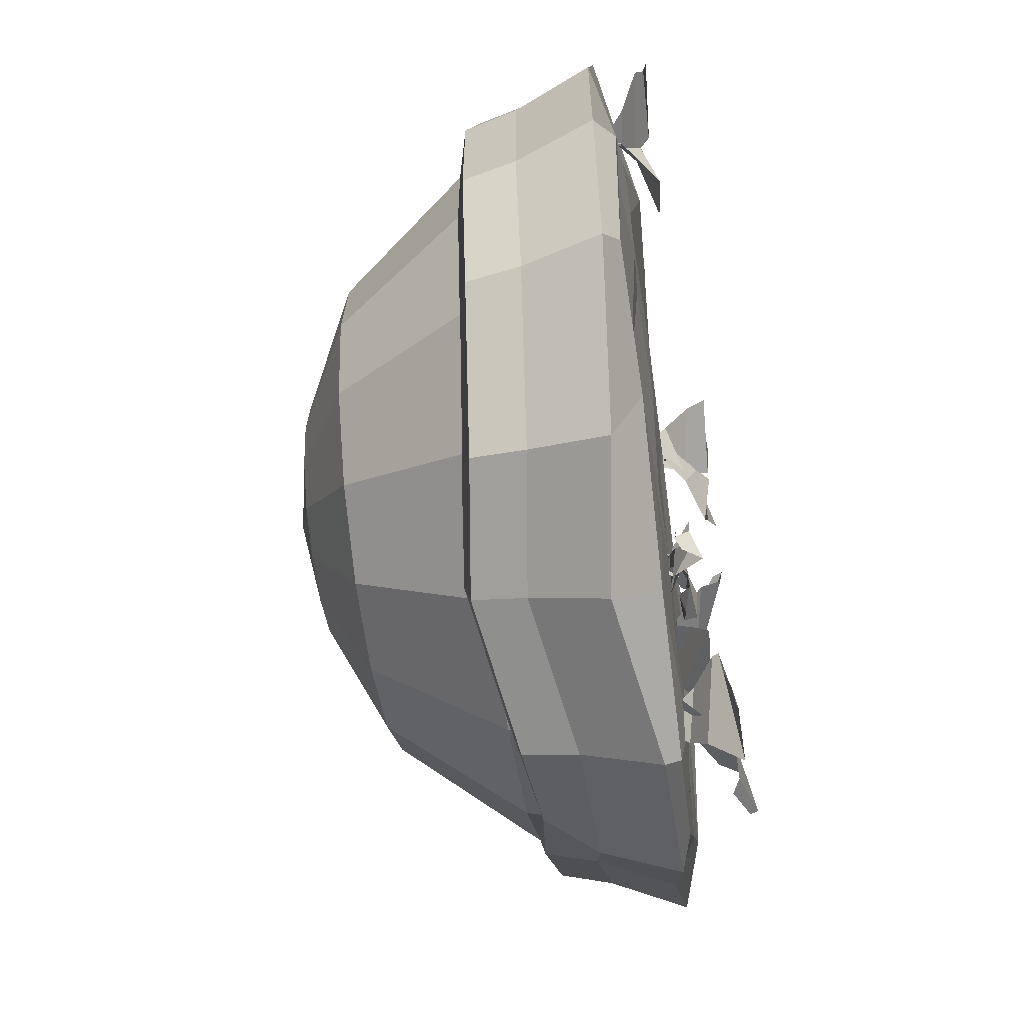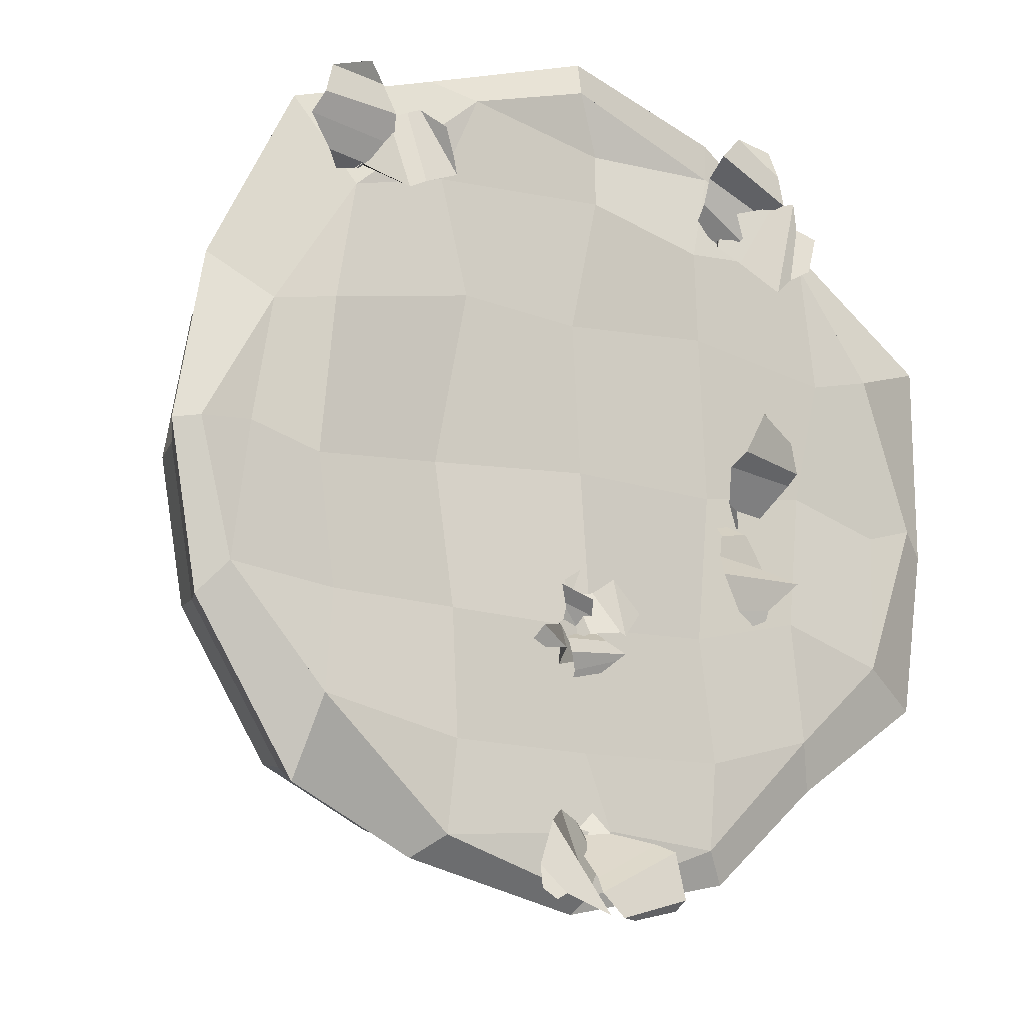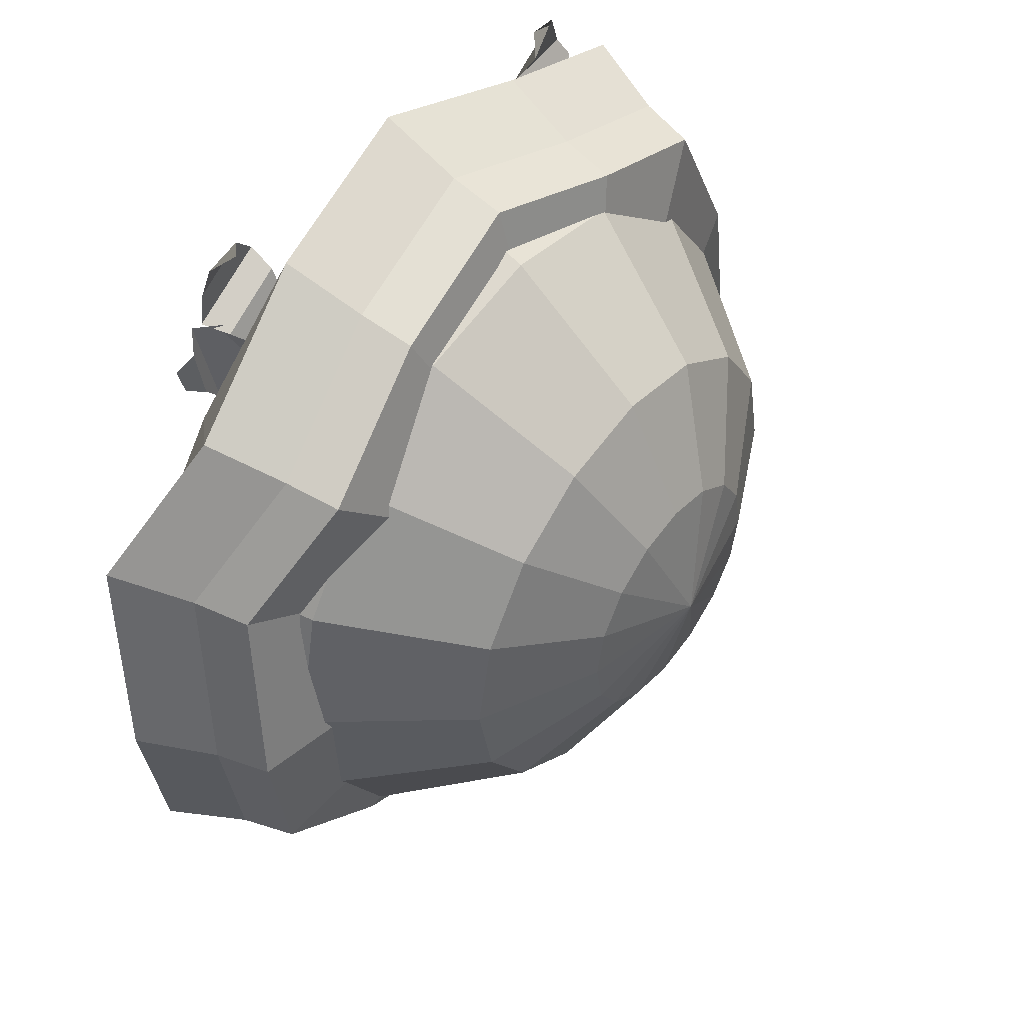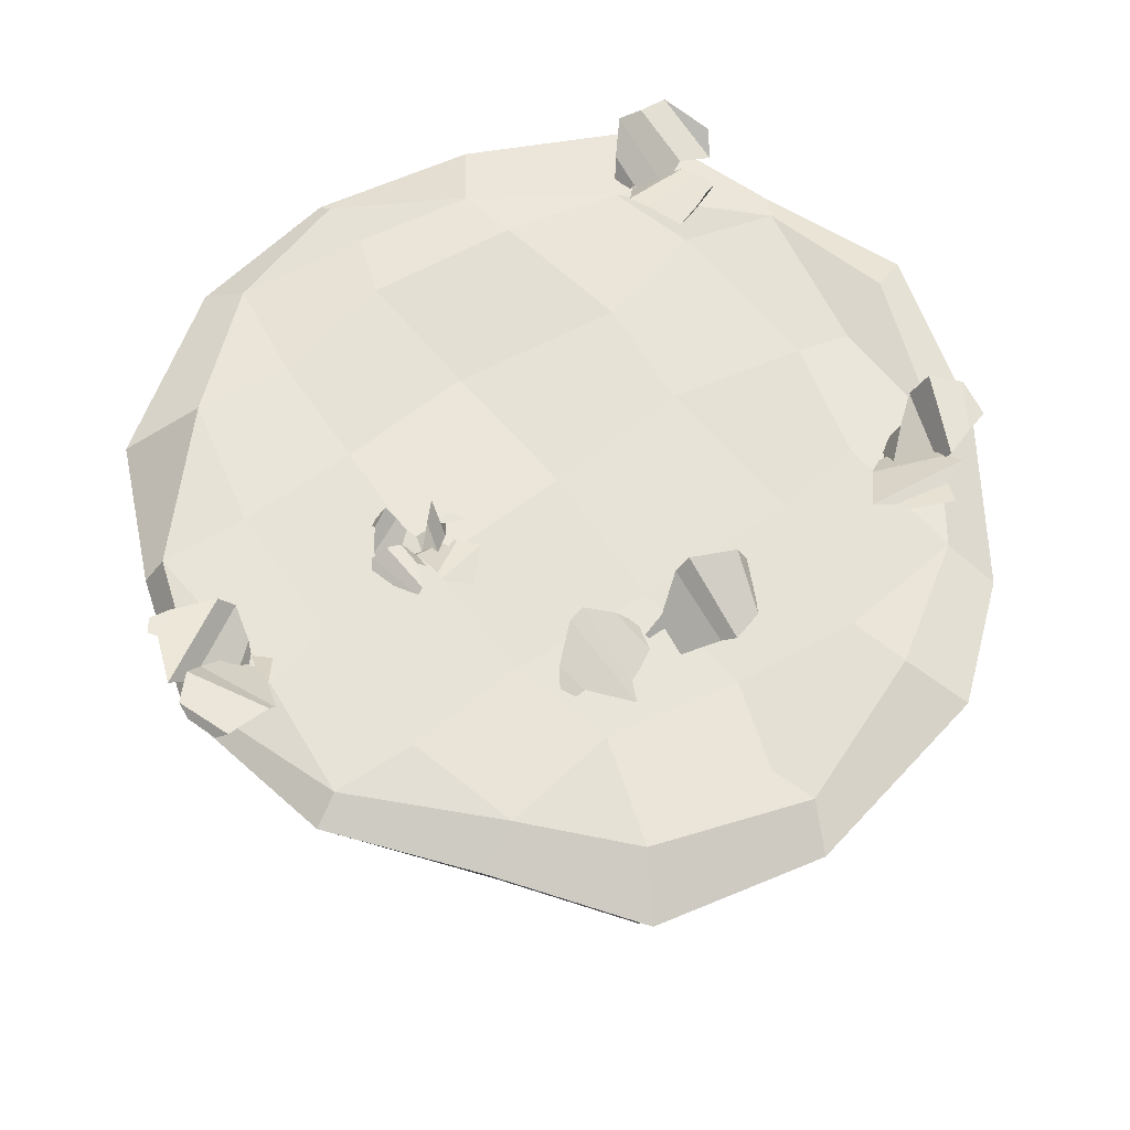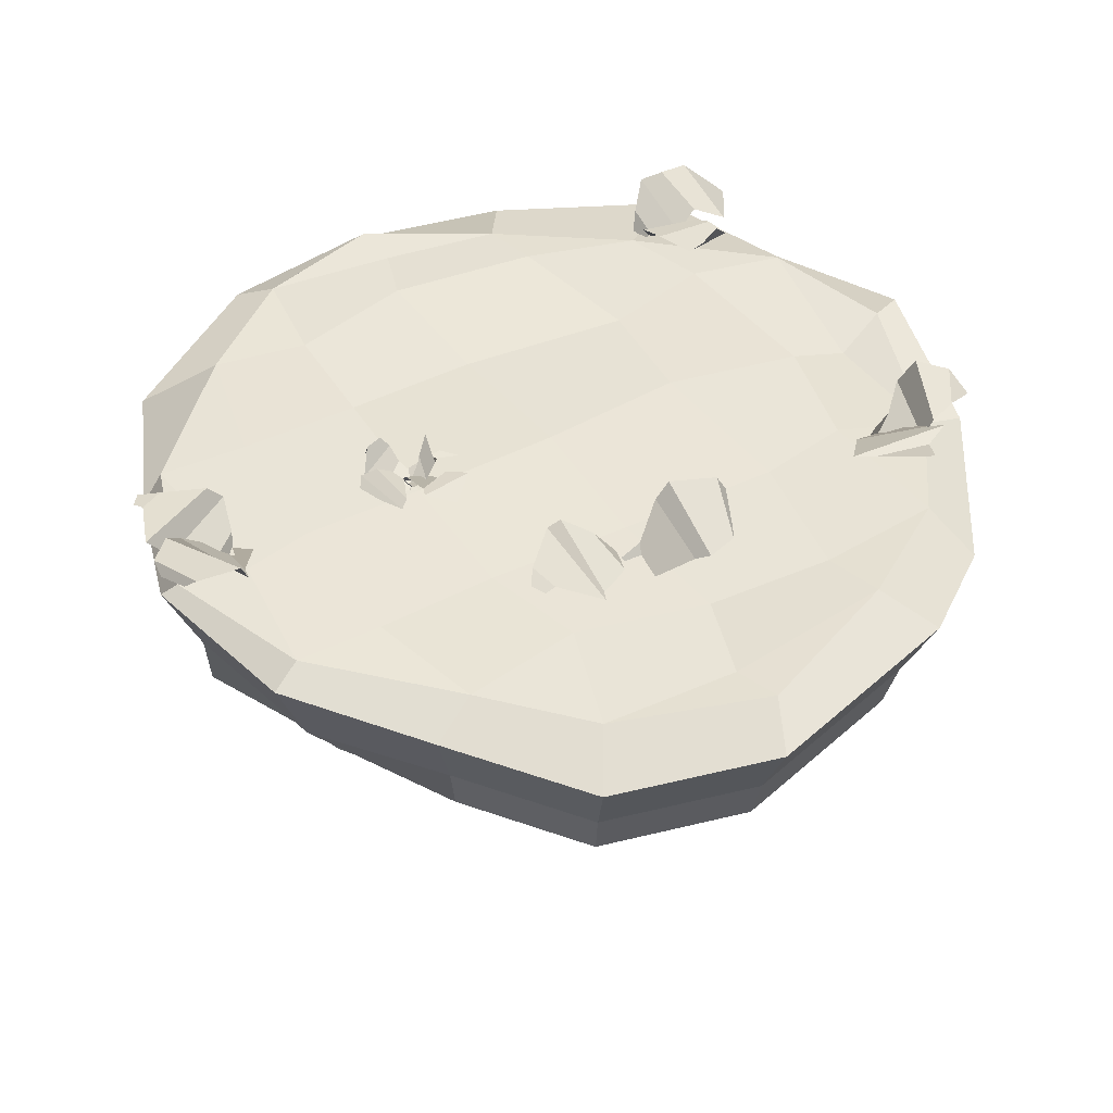
<metadata>
{"format":"obj","ext":"obj","renderer":"f3d","projection":"perspective","resolution":1024,"background":"white","views":[{"elev":-53.1,"azim":97.8,"up":"+Z"},{"elev":-14.9,"azim":148.7,"up":"+Z"},{"elev":49.1,"azim":-52.6,"up":"+Z"},{"elev":62.1,"azim":-125.6,"up":"+Y"},{"elev":43.7,"azim":-120.6,"up":"+Y"}]}
</metadata>
<code>
o Esfera_UV.002
v 0.01083 -0.3509 -0.9442
v 0 -0.3827 -0.8431
v -0 -0.8457 -0.3027
v -0.3414 -0.3464 -0.7881
v -0.6199 -0.3755 -0.6182
v -0.9075 -0.3662 -0.412
v 0.3723 0.001593 -0.8787
v 0.3226 -0.3827 -0.7789
v 0.2236 -0.7071 -0.5398
v 0.1158 -0.8457 -0.2796
v -0.984 -0.3911 -0.03566
v -0.9121 -0.3095 0.3831
v -0.6979 -0.4136 0.6535
v 0.6848 0.003645 -0.5873
v 0.5962 -0.3827 -0.5962
v 0.4131 -0.7071 -0.4131
v 0.214 -0.8457 -0.214
v -0.3668 -0.3579 0.8602
v 0.01361 -0.3108 0.9532
v 0.3574 -0.3655 0.8532
v 0.9154 -0.009542 -0.3156
v 0.7789 -0.3827 -0.3226
v 0.5398 -0.7071 -0.2236
v 0.2796 -0.8457 -0.1158
v 0.683 -0.3697 0.7451
v 0.8715 -0.3686 0.3617
v 0.9356 -0.3604 -0.000396
v 1 -0 0
v 0.8431 -0.3827 0
v 0.5843 -0.7071 0
v 0.3027 -0.8457 0
v 0.8756 -0.3579 -0.348
v 0.6488 -0.3775 -0.6941
v 0.3641 -0.4143 -0.8217
v 0.8288 -0.005319 0.3058
v 0.7789 -0.3827 0.3226
v 0.5398 -0.7071 0.2236
v 0.2796 -0.8457 0.1158
v 0.377 -0.2886 -0.8508
v 0.6716 -0.2504 -0.7187
v 0.9065 -0.2302 -0.3605
v 0.619 -0.01661 0.6299
v 0.5962 -0.3827 0.5962
v 0.4131 -0.7071 0.4131
v 0.214 -0.8457 0.214
v 0.9685 -0.2327 -0.000733
v 0.9022 -0.2412 0.3741
v 0.7071 -0.2423 0.7709
v 0.3137 0.02038 0.896
v 0.3226 -0.3827 0.7789
v 0.2236 -0.7071 0.5398
v 0.1158 -0.8457 0.2796
v 0.3701 -0.238 0.8828
v 0.01423 -0.1814 0.9863
v -0.3795 -0.2301 0.89
v -0.7222 -0.2878 0.6761
v -0 -0 1
v -0 -0.3827 0.8431
v -0 -0.7071 0.5843
v -0 -0.8457 0.3027
v -0.9439 -0.1801 0.3962
v -1.018 -0.2645 -0.03723
v -0.9391 -0.2387 -0.4268
v -0.3967 -0.02685 0.8615
v -0.3226 -0.3827 0.7789
v -0.2236 -0.7071 0.5398
v -0.1158 -0.8457 0.2796
v -0.6415 -0.2483 -0.6402
v -0.3831 -0.2183 -0.8726
v 0.006737 -0.2229 -0.9563
v -0.6748 -0.001552 0.6607
v -0.5962 -0.3827 0.5962
v -0.4131 -0.7071 0.4131
v -0.214 -0.8457 0.214
v 0 -0.9093 0
v 0.02476 -0.03592 -1.036
v -0.3975 -0.03085 -0.9456
v -0.6945 -0.06343 -0.6942
v -0.8569 0.0198 0.377
v -0.7789 -0.3827 0.3226
v -0.5398 -0.7071 0.2236
v -0.2796 -0.8457 0.1158
v -1.017 -0.053 -0.463
v -1.103 -0.0809 -0.0411
v -1.022 0.01051 0.4283
v -1 -0 -0
v -0.8431 -0.3827 -0
v -0.5843 -0.7071 -0
v -0.3027 -0.8457 -0
v -0.7819 -0.1062 0.7315
v -0.4107 -0.04369 0.9632
v 0.01578 0.009067 1.068
v -0.8721 -0.005022 -0.3741
v -0.7789 -0.3827 -0.3226
v -0.5398 -0.7071 -0.2236
v -0.2796 -0.8457 -0.1158
v 0.4012 -0.05226 0.9554
v 0.7662 -0.05691 0.8342
v 0.9775 -0.0557 0.4044
v -0.6456 -0.006904 -0.5825
v -0.5962 -0.3827 -0.5962
v -0.4131 -0.7071 -0.4131
v -0.214 -0.8457 -0.214
v 1.049 -0.04653 -0.001562
v 0.9822 -0.04378 -0.3912
v 0.7278 -0.06566 -0.7792
v -0.3548 -0.006413 -0.8683
v -0.3226 -0.3827 -0.7789
v -0.2236 -0.7071 -0.5398
v -0.1158 -0.8457 -0.2796
v 0.4087 -0.107 -0.9223
v 1e-06 -0 -1
v 0 -0.7071 -0.5843
v -0.3622 -0.002704 -0.00071
v 0.01036 -0.001588 0.01064
v -0.8852 -0.01044 -0.03251
v -0.6609 -0.02718 0.04504
v -0.3568 -0.01851 0.4161
v 0.03347 0.003143 0.3771
v -0.7073 0.005886 0.3442
v -0.03818 0.001917 0.7092
v -0.3337 0.003144 0.6351
v -0.0602 -0.03046 0.8507
v -0.008237 0.01028 -0.3705
v -0.3392 -0.01521 -0.3541
v -0.6058 0.004271 -0.2919
v -0.3656 0.003147 -0.6597
v 0.002382 0.000456 -0.6658
v -0.05295 0.01802 -0.8453
v 0.3519 0.008933 -0.6615
v 0.3962 -0.006504 0.6857
v 0.3604 -0.001323 -0.3581
v 0.3262 -0.005619 0.4043
v 0.3945 -0.02881 -0.01127
v 0.715 0.01117 -0.04558
v 0.661 -0.01273 -0.3465
v 0.6772 0.005016 0.3326
v 0.8764 -0.006327 0.0098
v 0.007304 -0.4102 -0.7225
v -0.263 -0.4068 -0.6026
v -0.4768 -0.4291 -0.4723
v -0.6974 -0.4219 -0.314
v -0.7562 -0.441 -0.02522
v -0.701 -0.3785 0.2961
v -0.5366 -0.4583 0.5037
v -0.2825 -0.4156 0.6623
v 0.009434 -0.3794 0.7337
v 0.2733 -0.4214 0.6569
v 0.5232 -0.4246 0.574
v 0.6678 -0.4238 0.2798
v 0.717 -0.4175 0.001845
v 0.671 -0.4156 -0.2649
v 0.4969 -0.4306 -0.5305
v 0.2784 -0.4589 -0.6284
f 3 113 9 10
f 2 112 7 8
f 75 3 10
f 113 2 8 9
f 8 7 14 15
f 75 10 17
f 9 8 15 16
f 10 9 16 17
f 75 17 24
f 16 15 22 23
f 17 16 23 24
f 15 14 21 22
f 24 23 30 31
f 22 21 28 29
f 75 24 31
f 23 22 29 30
f 31 30 37 38
f 29 28 35 36
f 75 31 38
f 30 29 36 37
f 75 38 45
f 37 36 43 44
f 38 37 44 45
f 36 35 42 43
f 75 45 52
f 44 43 50 51
f 45 44 51 52
f 43 42 49 50
f 52 51 59 60
f 50 49 57 58
f 75 52 60
f 51 50 58 59
f 60 59 66 67
f 58 57 64 65
f 75 60 67
f 59 58 65 66
f 75 67 74
f 66 65 72 73
f 67 66 73 74
f 65 64 71 72
f 73 72 80 81
f 74 73 81 82
f 72 71 79 80
f 75 74 82
f 82 81 88 89
f 80 79 86 87
f 75 82 89
f 81 80 87 88
f 87 86 93 94
f 75 89 96
f 88 87 94 95
f 89 88 95 96
f 75 96 103
f 95 94 101 102
f 96 95 102 103
f 94 93 100 101
f 103 102 109 110
f 75 103 110
f 102 101 108 109
f 110 109 113 3
f 75 110 3
f 109 108 2 113
f 53 48 25 20
f 54 53 20 19
f 61 56 13 12
f 69 68 5 4
f 68 63 6 5
f 62 61 12 11
f 39 70 1 34
f 55 54 19 18
f 48 47 26 25
f 47 46 27 26
f 56 55 18 13
f 63 62 11 6
f 41 40 33 32
f 40 39 34 33
f 46 41 32 27
f 70 69 4 1
f 84 85 61 62
f 77 78 68 69
f 97 98 48 53
f 98 99 47 48
f 111 76 70 39
f 76 77 69 70
f 99 104 46 47
f 106 111 39 40
f 71 64 91 90
f 83 84 62 63
f 78 83 63 68
f 100 93 83 78
f 64 57 92 91
f 42 35 99 98
f 85 90 56 61
f 35 28 104 99
f 90 91 55 56
f 28 21 105 104
f 93 86 84 83
f 79 71 90 85
f 105 106 40 41
f 86 79 85 84
f 57 49 97 92
f 21 14 106 105
f 49 42 98 97
f 112 107 77 76
f 92 97 53 54
f 7 112 76 111
f 14 7 111 106
f 101 100 107 108
f 107 100 78 77
f 104 105 41 46
f 108 107 112 2
f 91 92 54 55
f 112 7 129
f 57 64 123
f 107 127 100
f 100 126 93
f 93 116 86
f 116 117 120 79
f 86 116 79
f 115 114 125 124
f 117 114 118 120
f 115 134 133 119
f 119 118 114 115
f 120 118 122 71
f 79 120 71
f 119 133 131 121
f 71 122 64
f 121 122 118 119
f 121 131 49 123
f 123 64 122 121
f 123 49 57
f 93 126 117 116
f 124 125 127 128
f 126 125 114 117
f 124 132 134 115
f 128 127 107 129
f 100 127 125 126
f 128 130 132 124
f 129 7 130 128
f 129 107 112
f 130 7 14
f 132 130 14 136
f 134 132 136 135
f 133 134 135 137
f 49 131 42
f 131 133 137 42
f 137 135 138 35
f 136 14 21
f 42 137 35
f 135 136 21 138
f 138 21 28
f 35 138 28
f 18 19 147 146
f 13 18 146 145
f 27 32 152 151
f 34 1 139 154
f 12 13 145 144
f 32 33 153 152
f 20 25 149 148
f 11 12 144 143
f 4 5 141 140
f 33 34 154 153
f 6 11 143 142
f 19 20 148 147
f 5 6 142 141
f 25 26 150 149
f 26 27 151 150
f 1 4 140 139
o Esfera_UV.004
v 0.159 0.1047 -0.8422
v 0.1952 0.1098 -0.945
v 0.02713 0.137 -1.051
v 0.1418 0.1347 -1.009
v 0.128 0.08946 -0.8151
v 0.03486 0.06045 -0.9942
v 0.05669 0.04145 -0.8314
v -0.01785 0.02101 -0.9277
v -0.007312 -0.04929 -0.8618
v -0.02612 -0.01507 -0.8886
v 0.1986 0.1242 -0.9989
v 0.1645 0.1306 -1.022
v 0.03539 0.1189 -0.9991
v -0.02067 0.1205 -1.054
v -0.1557 0.1319 -0.899
v -0.1661 0.1539 -1.01
v 0.03673 0.1017 -0.965
v -0.1393 0.0787 -0.8768
v 0.05275 0.01209 -0.8623
v -0.05182 0.01875 -0.8502
v -0.002695 -0.02075 -0.8198
v -0.002836 0.02039 -0.8062
v -0.06068 0.1038 -1.056
v -0.1493 0.1357 -1.034
v -0.5221 0.1015 0.5382
v -0.5563 0.1104 0.5754
v -0.5606 0.125 0.7764
v -0.5828 0.1067 0.7164
v -0.4371 0.05882 0.6135
v -0.517 0.09269 0.7702
v -0.4026 0.01084 0.6668
v -0.4208 0.02589 0.7509
v -0.4103 0.009 0.7139
v -0.4343 -0.03449 0.7795
v -0.5991 0.1312 0.5996
v -0.6333 0.1169 0.6966
v -0.531 0.1233 0.7671
v -0.5097 0.131 0.8369
v -0.3373 0.1341 0.857
v -0.394 0.1236 0.918
v -0.5087 0.05725 0.7578
v -0.3284 0.08483 0.8115
v -0.4412 0.05636 0.6755
v -0.3589 0.01722 0.771
v -0.4167 -0.0351 0.6687
v -0.3582 -0.03347 0.7085
v -0.4897 0.1199 0.9027
v -0.4268 0.09506 0.9155
v 0.4858 0.08047 0.6306
v 0.3983 0.07165 0.6682
v 0.5185 0.04322 0.8098
v 0.4727 0.02499 0.8344
v 0.5308 0.08256 0.6069
v 0.5606 0.02906 0.7921
v 0.6119 -0.003924 0.678
v 0.6413 -0.05606 0.7113
v 0.6425 -0.04698 0.6454
v 0.6787 -0.05971 0.7086
v 0.4101 0.07421 0.7172
v 0.4343 0.08353 0.7772
v 0.5607 0.06581 0.788
v 0.562 0.001756 0.8884
v 0.7474 0.07084 0.8016
v 0.735 0.07928 0.867
v 0.5443 0.02352 0.7283
v 0.7721 0.04956 0.7511
v 0.605 -0.003634 0.6797
v 0.7033 0.007835 0.6897
v 0.6307 -0.04776 0.6523
v 0.6658 -0.0288 0.6607
v 0.6149 0.0439 0.92
v 0.7121 0.06738 0.8701
v -0.0588 0.06149 -0.3824
v -0.07597 0.05583 -0.3877
v -0.000994 0.02996 -0.2891
v -0.0493 0.04641 -0.2535
v 0.01611 0.0452 -0.3905
v 0.0273 -0.00715 -0.2871
v 0.04469 0.006377 -0.4059
v 0.03341 -0.007496 -0.3132
v 0.03242 0.005869 -0.4143
v 0.044 -0.01724 -0.3558
v -0.1255 0.04279 -0.327
v -0.07798 0.04541 -0.3043
v 0.01442 0.05687 -0.311
v 0.05417 0.02824 -0.2848
v 0.1069 0.06711 -0.2867
v 0.06389 0.03478 -0.306
v 0.000158 0.02658 -0.3434
v 0.07807 0.03467 -0.3213
v 0.02727 0.008733 -0.3741
v 0.06883 0.02185 -0.3309
v 0.03569 -0.00533 -0.3802
v 0.07463 0.007155 -0.3894
v 0.03418 0.03164 -0.2365
v 0.07647 0.02846 -0.2661
v 0.1123 0.06885 -0.3824
v 0.154 0.06558 -0.3868
v 0.08892 0.02231 -0.4665
v 0.1119 0.09121 -0.4421
v 0.09322 0.02757 -0.3694
v 0.02689 0.008754 -0.4503
v 0.05669 0.009107 -0.3513
v 0.003106 0.01001 -0.3872
v 0.04321 -0.005448 -0.3518
v 0.02145 -0.003077 -0.3549
v 0.1606 0.02791 -0.4141
v 0.1399 0.04543 -0.4357
v 0.0712 0.05076 -0.44
v 0.06556 0.05364 -0.4842
v -0.07121 0.06193 -0.4334
v -0.06701 0.03008 -0.4442
v 0.06749 0.02982 -0.4029
v -0.0136 0.06671 -0.4091
v 0.04558 0.003667 -0.3821
v -0.01451 0.03209 -0.3873
v 0.02959 0.001077 -0.3418
v 0.01496 0.006314 -0.347
v 0.05336 0.0272 -0.4956
v -0.01736 0.03829 -0.4799
v -0.3477 0.0835 -0.2095
v -0.4148 0.04834 -0.288
v -0.5944 0.05257 -0.1992
v -0.5007 0.05421 -0.2775
v -0.3374 0.08185 -0.1668
v -0.5243 0.00054 -0.1604
v -0.3748 0.0383 -0.1008
v -0.4865 -0.007546 -0.07518
v -0.4089 -0.05066 -0.03623
v -0.4494 -0.02649 -0.04112
v -0.461 0.0424 -0.319
v -0.4992 0.04341 -0.302
v -0.5988 0.05756 0.08317
v -0.5792 0.06217 0.1588
v -0.3938 0.1248 0.09543
v -0.445 0.1312 0.1964
v -0.5789 0.0459 0.05273
v -0.383 0.07352 0.06651
v -0.5191 -0.02821 -0.04608
v -0.4277 0.001647 -0.002778
v -0.4436 -0.04197 -0.05514
v -0.4474 -8.6e-05 -0.0656
v -0.5429 0.05388 0.1811
v -0.4664 0.1063 0.2085
f 155 156 158 157
f 155 157 160 159
f 159 160 162 161
f 161 162 164 163
f 158 156 165 166
f 167 168 170 169
f 167 169 172 171
f 171 172 174 173
f 173 174 176 175
f 170 168 177 178
f 179 180 182 181
f 179 181 184 183
f 183 184 186 185
f 185 186 188 187
f 182 180 189 190
f 191 192 194 193
f 191 193 196 195
f 195 196 198 197
f 197 198 200 199
f 194 192 201 202
f 203 204 206 205
f 203 205 208 207
f 207 208 210 209
f 209 210 212 211
f 206 204 213 214
f 215 216 218 217
f 215 217 220 219
f 219 220 222 221
f 221 222 224 223
f 218 216 225 226
f 227 228 230 229
f 227 229 232 231
f 231 232 234 233
f 233 234 236 235
f 230 228 237 238
f 239 240 242 241
f 239 241 244 243
f 243 244 246 245
f 245 246 248 247
f 242 240 249 250
f 251 252 254 253
f 251 253 256 255
f 255 256 258 257
f 257 258 260 259
f 254 252 261 262
f 263 264 266 265
f 263 265 268 267
f 267 268 270 269
f 269 270 272 271
f 266 264 273 274
f 275 276 278 277
f 275 277 280 279
f 279 280 282 281
f 281 282 284 283
f 278 276 285 286
f 287 288 290 289
f 287 289 292 291
f 291 292 294 293
f 293 294 296 295
f 290 288 297 298

</code>
